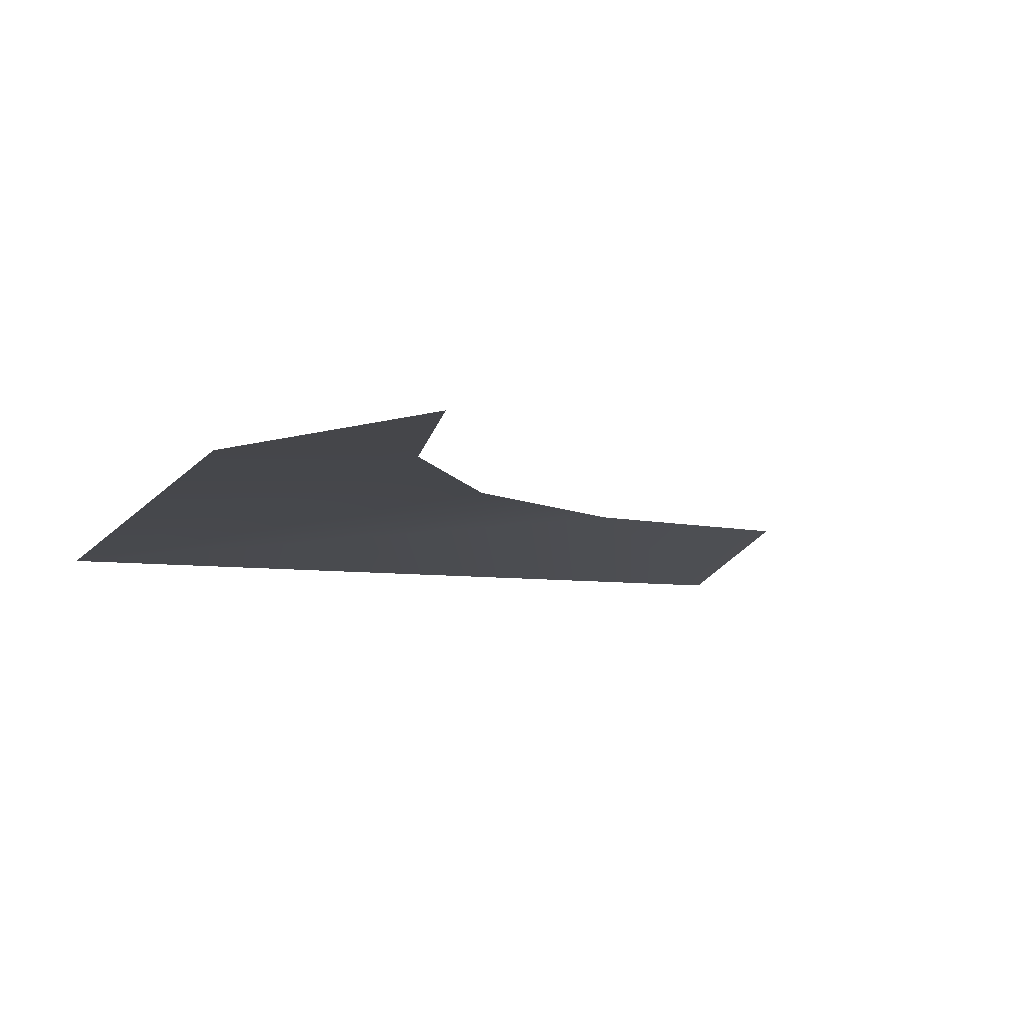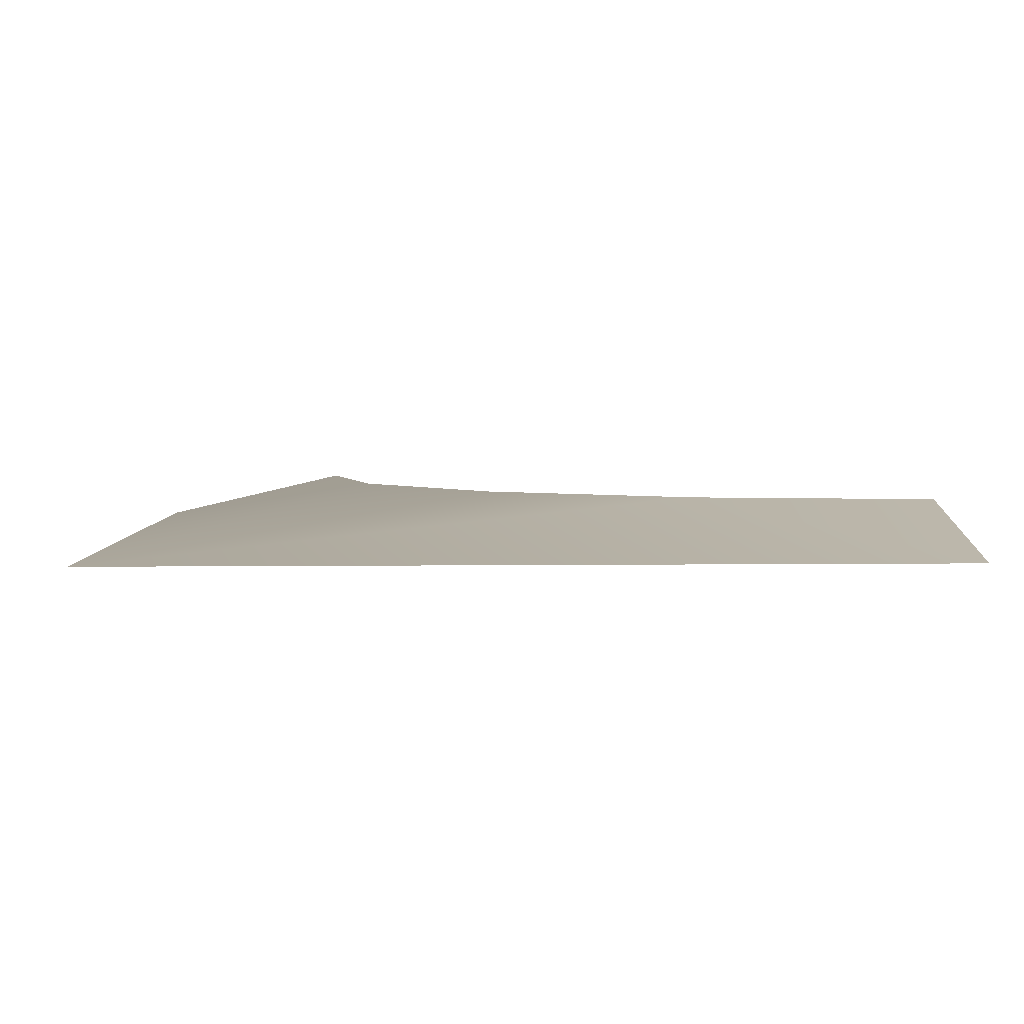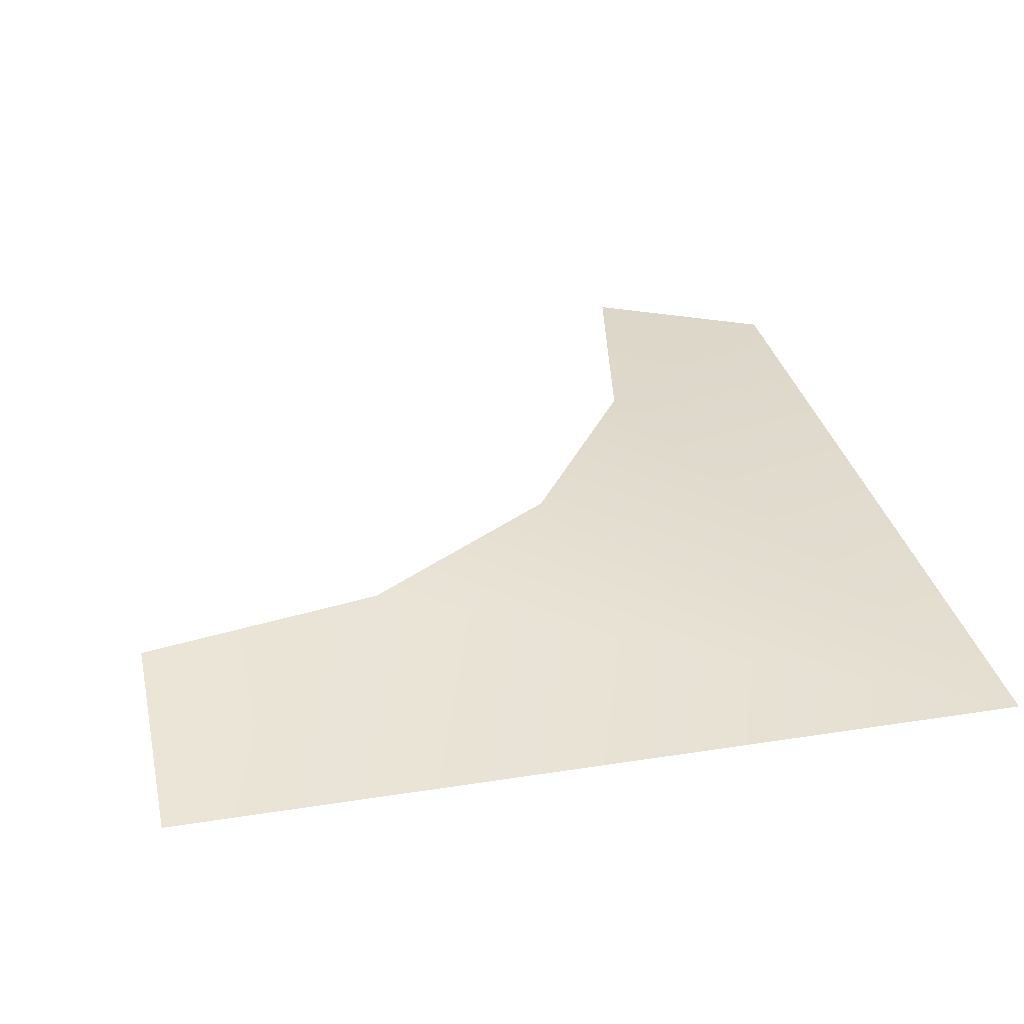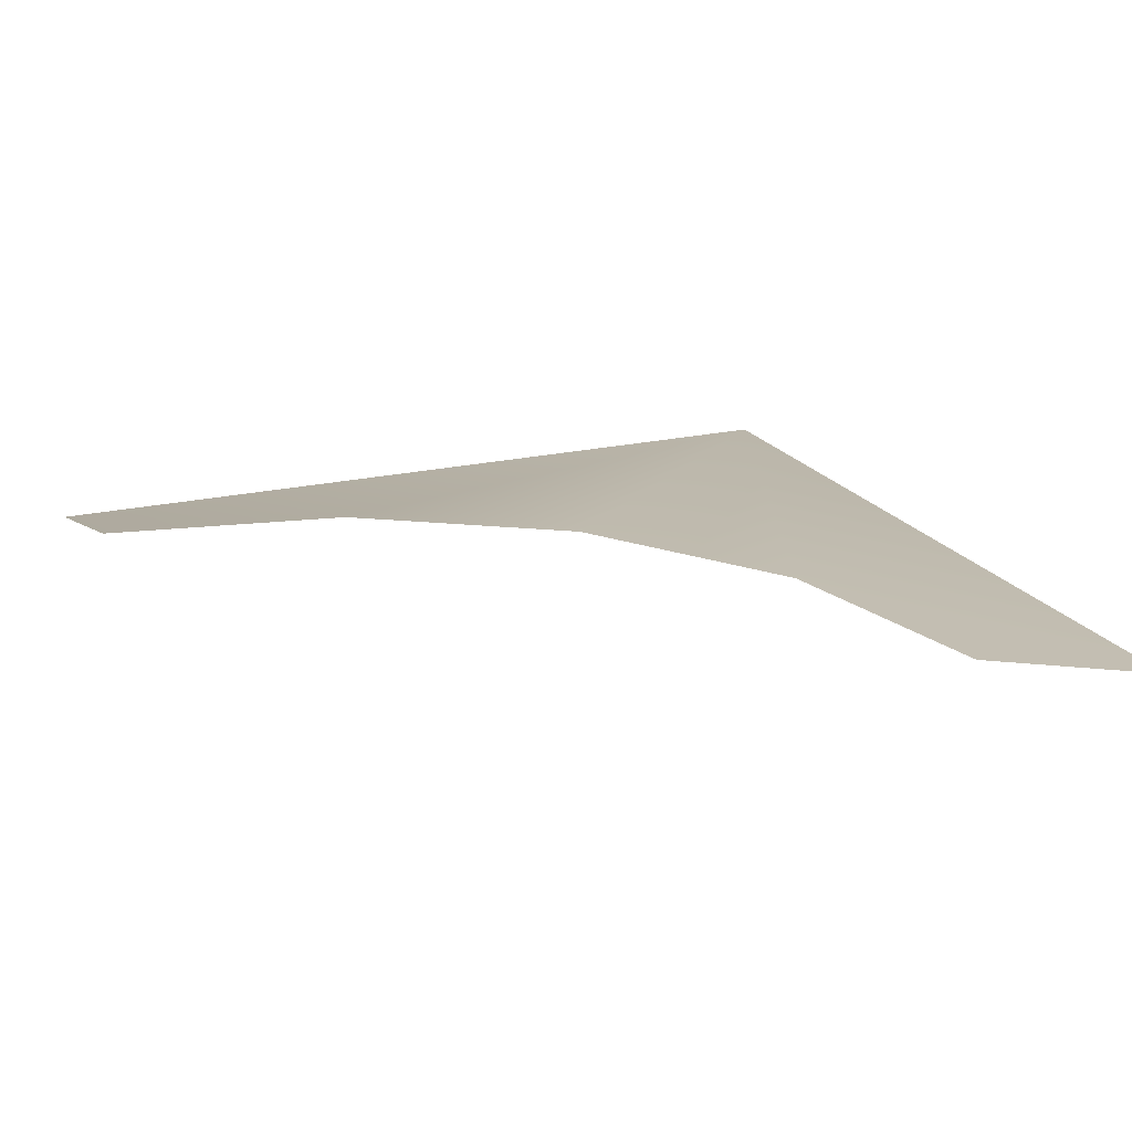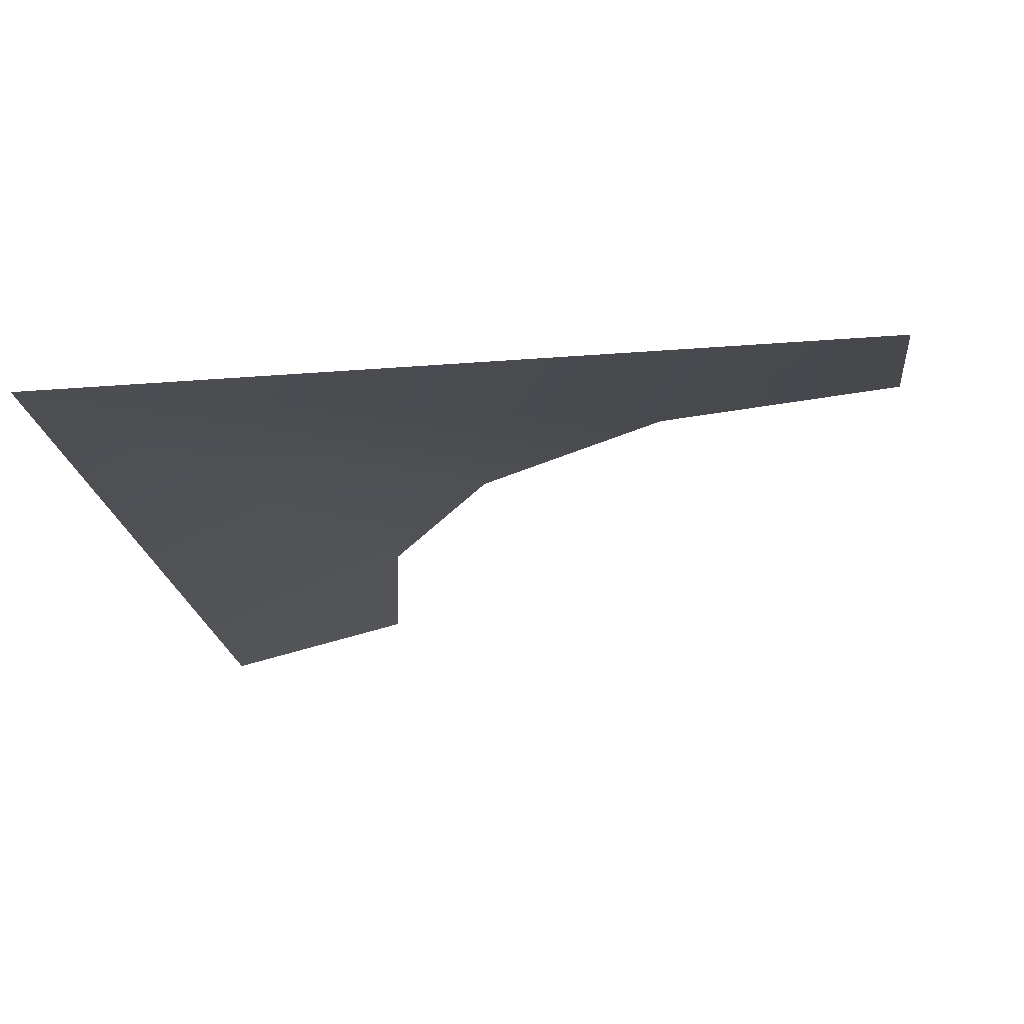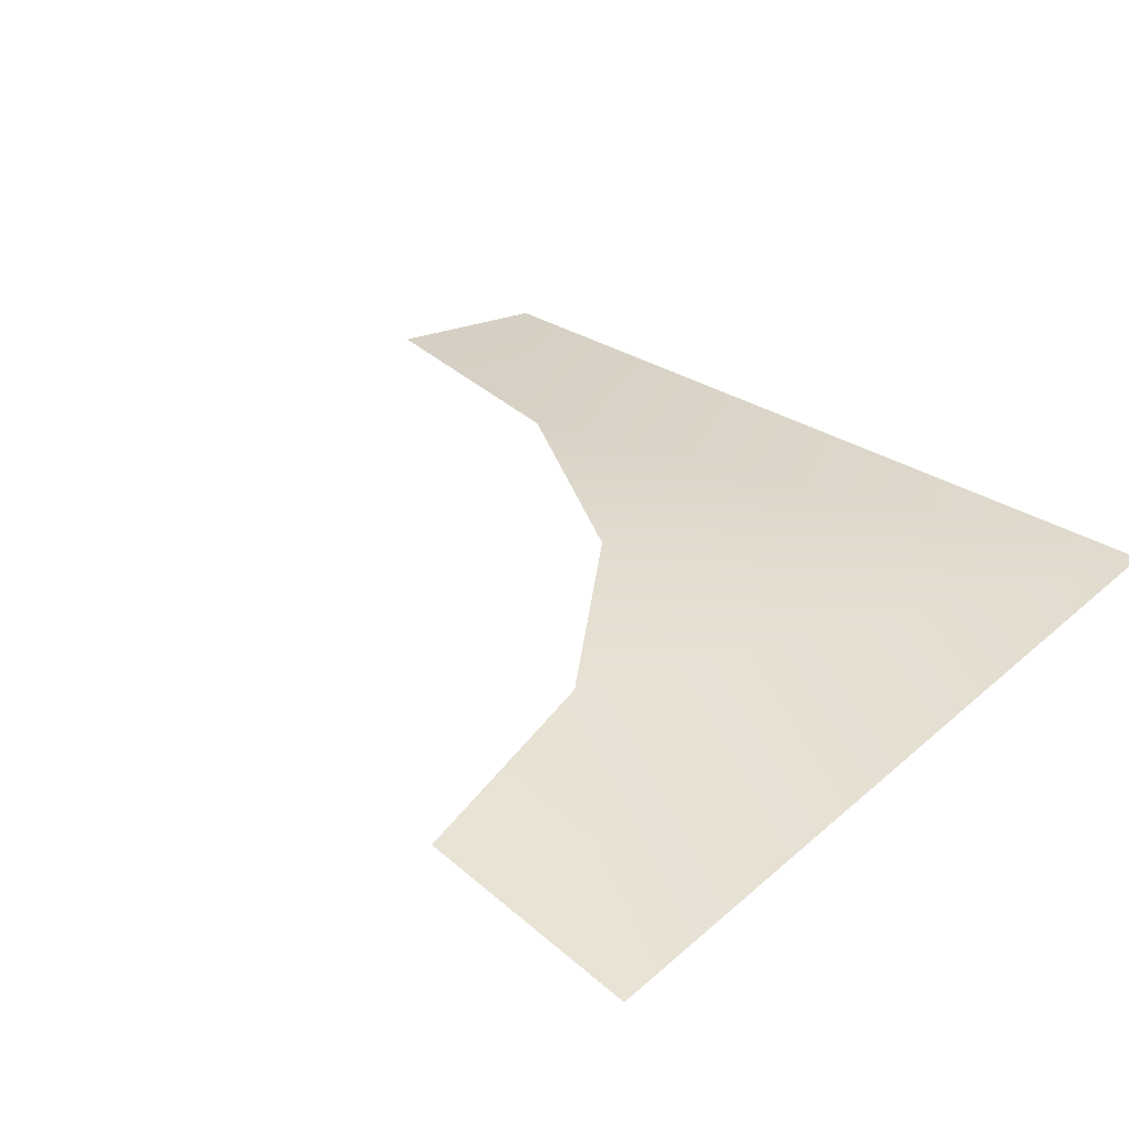
<metadata>
{"format":"obj","ext":"obj","renderer":"f3d","projection":"perspective","resolution":1024,"background":"white","views":[{"elev":-8.2,"azim":-109.6,"up":"+Y"},{"elev":3.3,"azim":177.4,"up":"+Y"},{"elev":32.4,"azim":77.6,"up":"+Y"},{"elev":20.3,"azim":-23.2,"up":"+Y"},{"elev":-22.4,"azim":-171.9,"up":"+Y"},{"elev":33.8,"azim":40.4,"up":"+Y"}]}
</metadata>
<code>
g groundE_geo
v -0 -3.25 -113
v 32.53 3.25 -78.53
v -0 3.25 -85
v 113 -3.25 -113
v 60.1 3.25 -60.1
v 78.53 3.25 -32.53
v 113 -3.25 0
v 85 3.25 0
g groundE_geo_0
f 3 2 1
f 2 4 1
f 5 4 2
f 4 5 6
f 4 6 7
f 6 8 7

</code>
